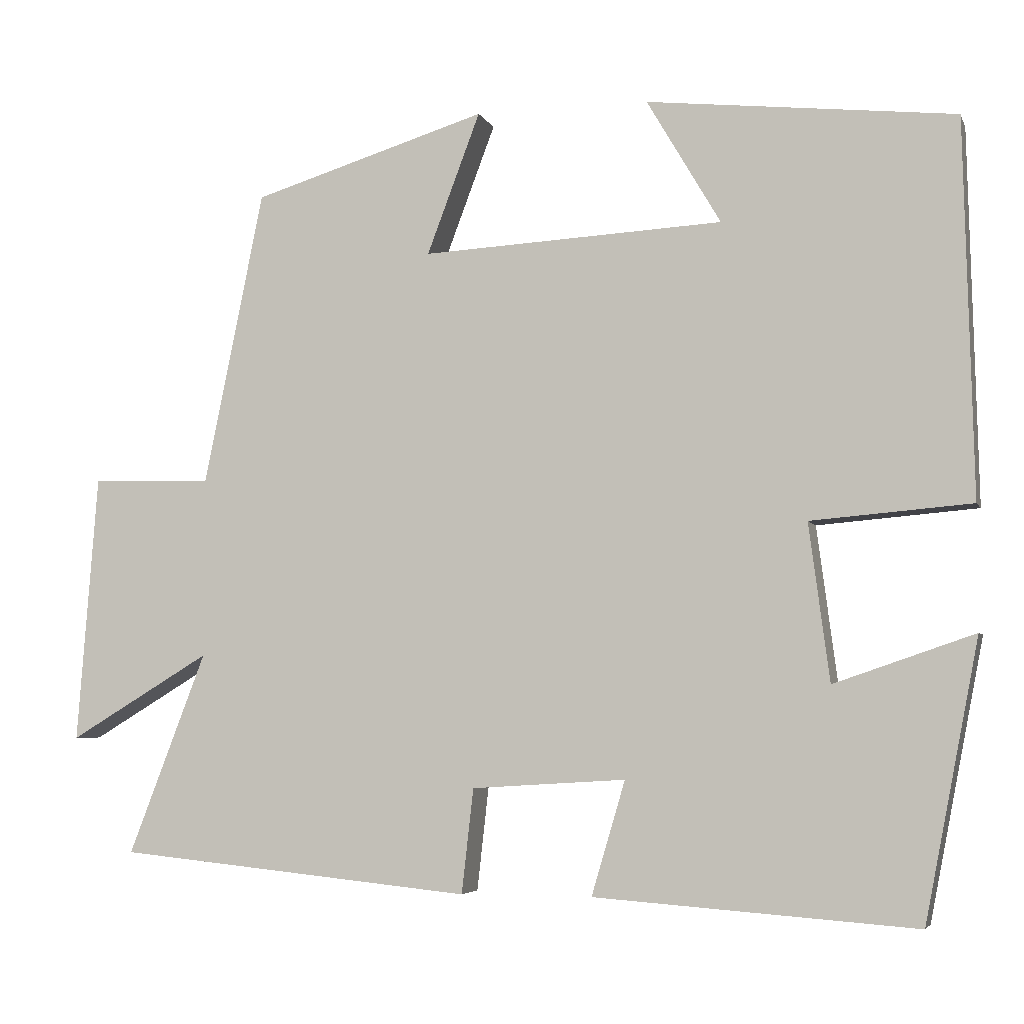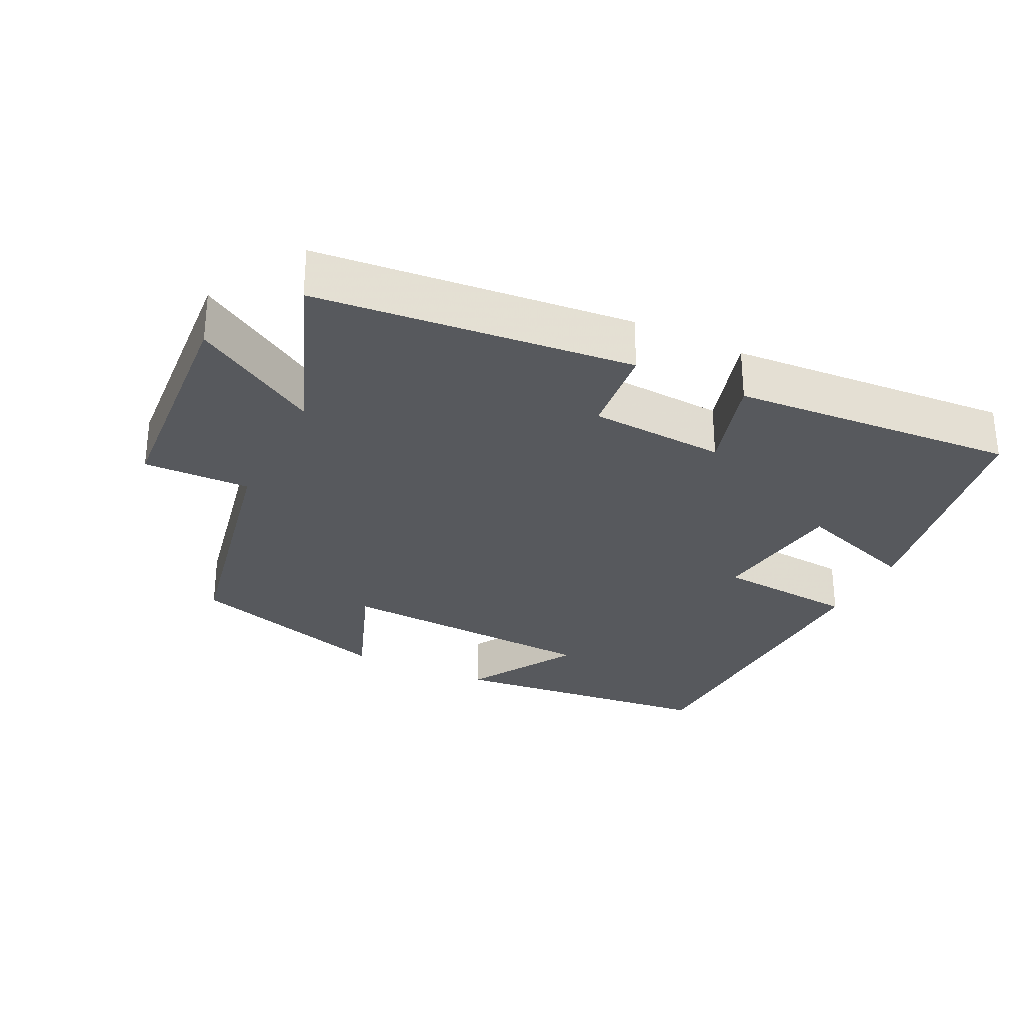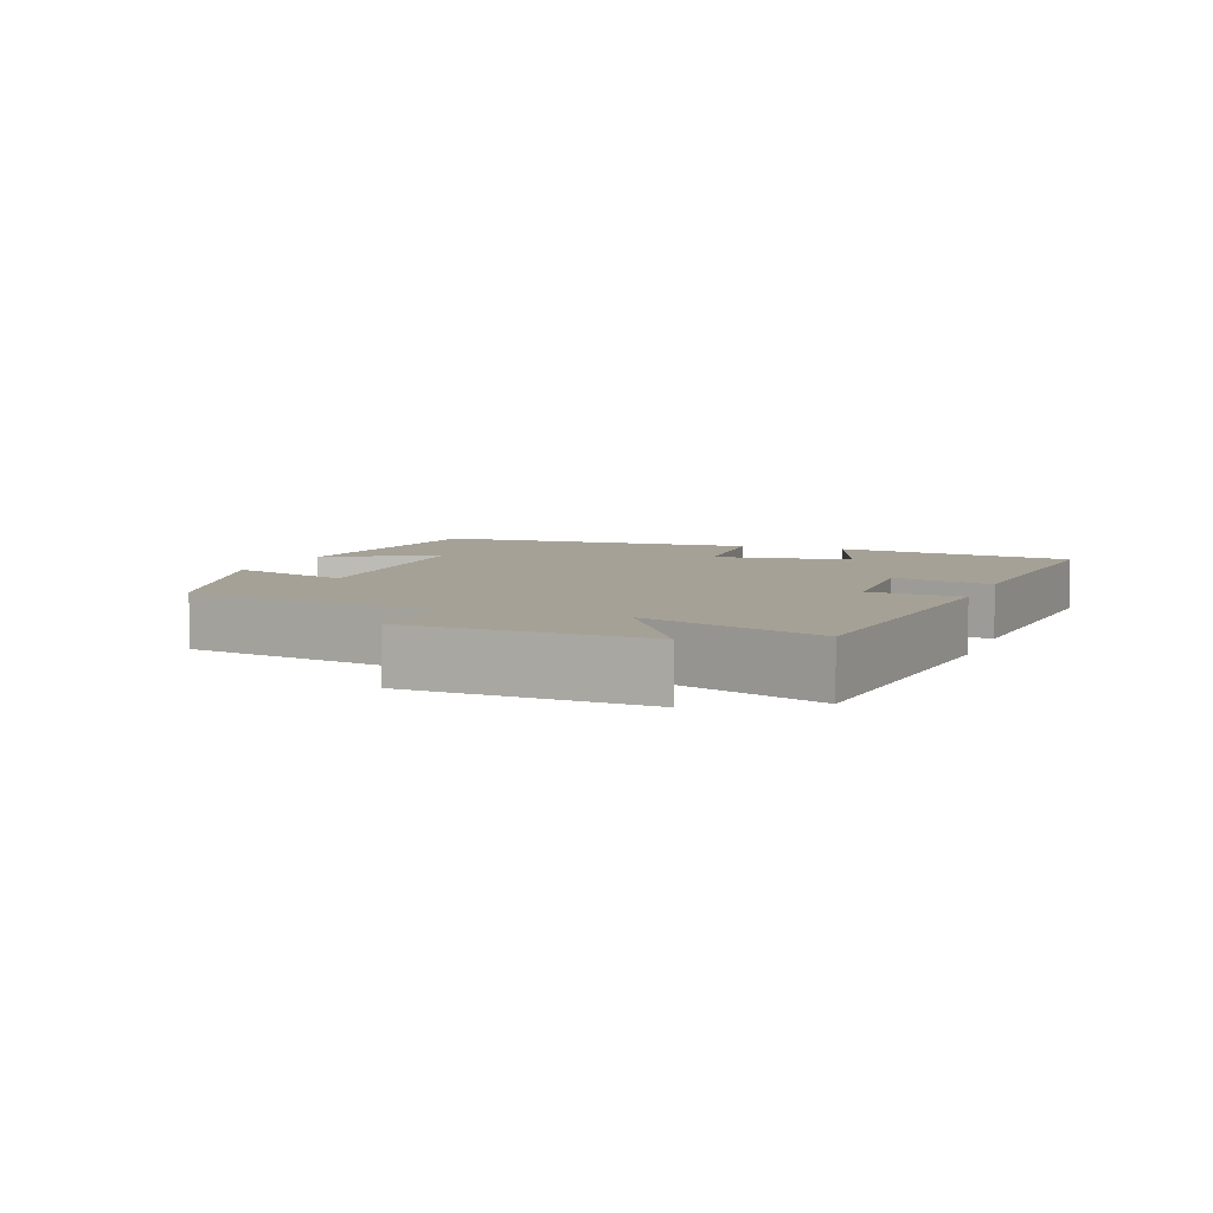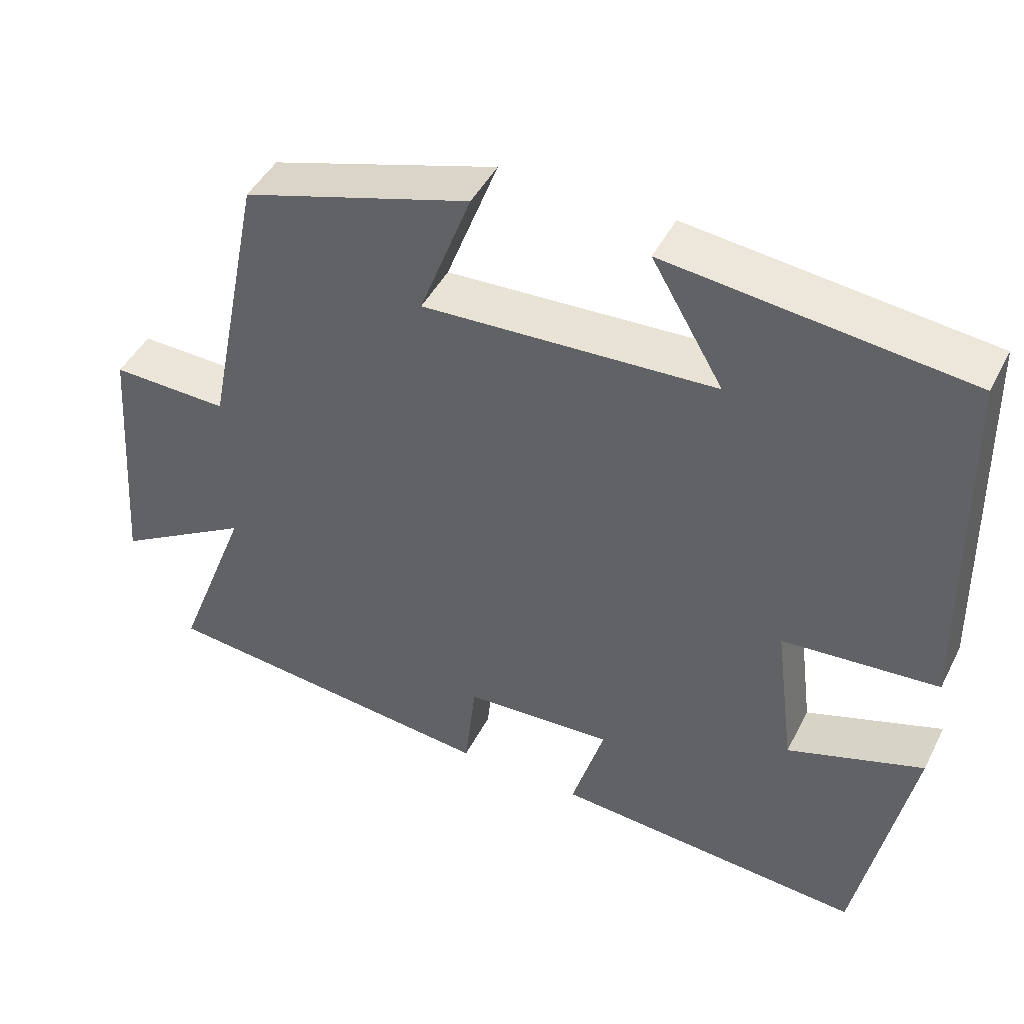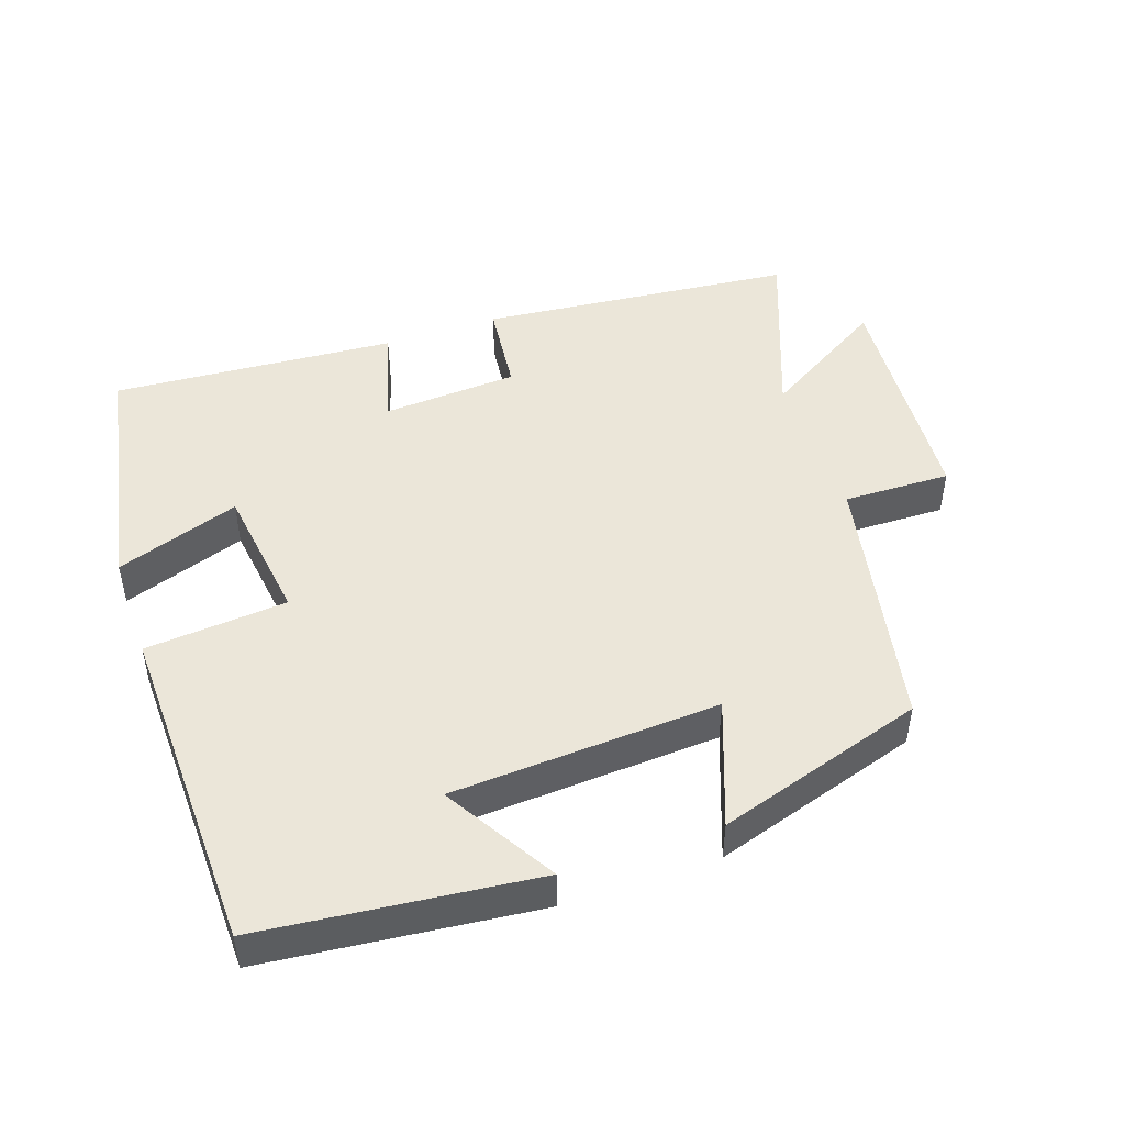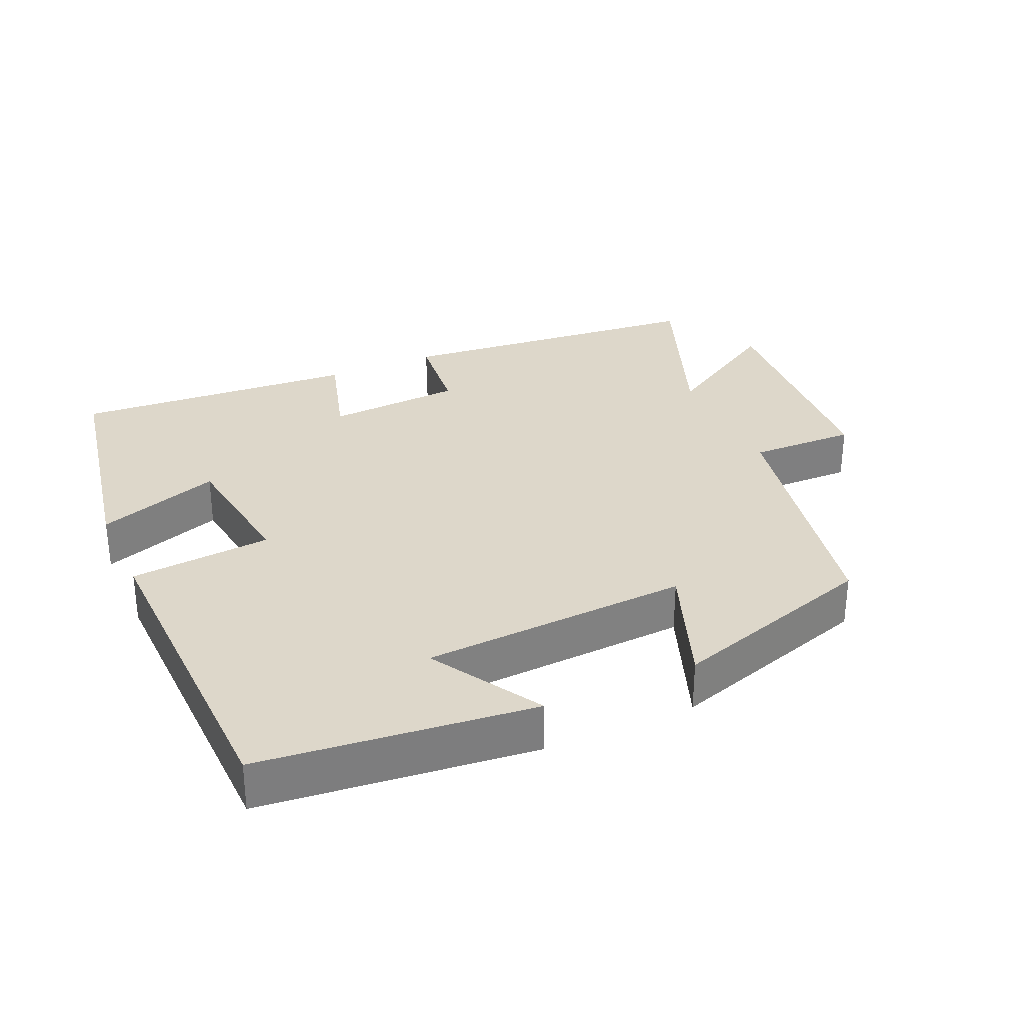
<metadata>
{"format":"obj","ext":"obj","renderer":"f3d","projection":"perspective","resolution":1024,"background":"white","views":[{"elev":-5.0,"azim":-164.5,"up":"+Z"},{"elev":-29.3,"azim":153.7,"up":"+Y"},{"elev":6.0,"azim":110.2,"up":"+Y"},{"elev":45.5,"azim":-154.1,"up":"+Z"},{"elev":47.4,"azim":-19.2,"up":"+Y"},{"elev":30.9,"azim":-24.3,"up":"+Y"}]}
</metadata>
<code>
v -0.431 0.07 -0.53
v -0.5 0.07 -0.177
v -0.322 0.07 -0.238
v -0.296 0.07 -0.038
v -0.5 0.07 -0.021
v -0.489 0.07 0.457
v -0.097 0.07 0.5
v -0.191 0.07 0.34
v 0.193 0.07 0.32
v 0.125 0.07 0.5
v 0.424 0.07 0.408
v 0.5 0.07 0.033
v 0.654 0.07 0.037
v 0.68 0.07 -0.305
v 0.5 0.07 -0.197
v 0.599 0.07 -0.454
v 0.146 0.07 -0.5
v 0.131 0.07 -0.367
v -0.065 0.07 -0.355
v -0.022 0.07 -0.5
v -0.431 0 -0.53
v -0.5 0 -0.177
v -0.322 0 -0.238
v -0.296 0 -0.038
v -0.5 0 -0.021
v -0.489 0 0.457
v -0.097 0 0.5
v -0.191 0 0.34
v 0.193 0 0.32
v 0.125 0 0.5
v 0.424 0 0.408
v 0.5 0 0.033
v 0.654 0 0.037
v 0.68 0 -0.305
v 0.5 0 -0.197
v 0.599 0 -0.454
v 0.146 0 -0.5
v 0.131 0 -0.367
v -0.065 0 -0.355
v -0.022 0 -0.5
f 19 20 1 2
f 15 16 17 18
f 15 18 19
f 12 13 14 15
f 9 10 11 12
f 8 9 12 15
f 5 6 7 8
f 4 5 8
f 3 4 8 15
f 19 2 3
f 3 15 19
f 22 21 40 39
f 38 37 36 35
f 39 38 35
f 35 34 33 32
f 32 31 30 29
f 35 32 29 28
f 28 27 26 25
f 28 25 24
f 35 28 24 23
f 23 22 39
f 39 35 23
f 1 21 22 2
f 2 22 23 3
f 3 23 24 4
f 4 24 25 5
f 5 25 26 6
f 6 26 27 7
f 7 27 28 8
f 8 28 29 9
f 9 29 30 10
f 10 30 31 11
f 11 31 32 12
f 12 32 33 13
f 13 33 34 14
f 14 34 35 15
f 15 35 36 16
f 16 36 37 17
f 17 37 38 18
f 18 38 39 19
f 19 39 40 20
f 20 40 21 1

</code>
